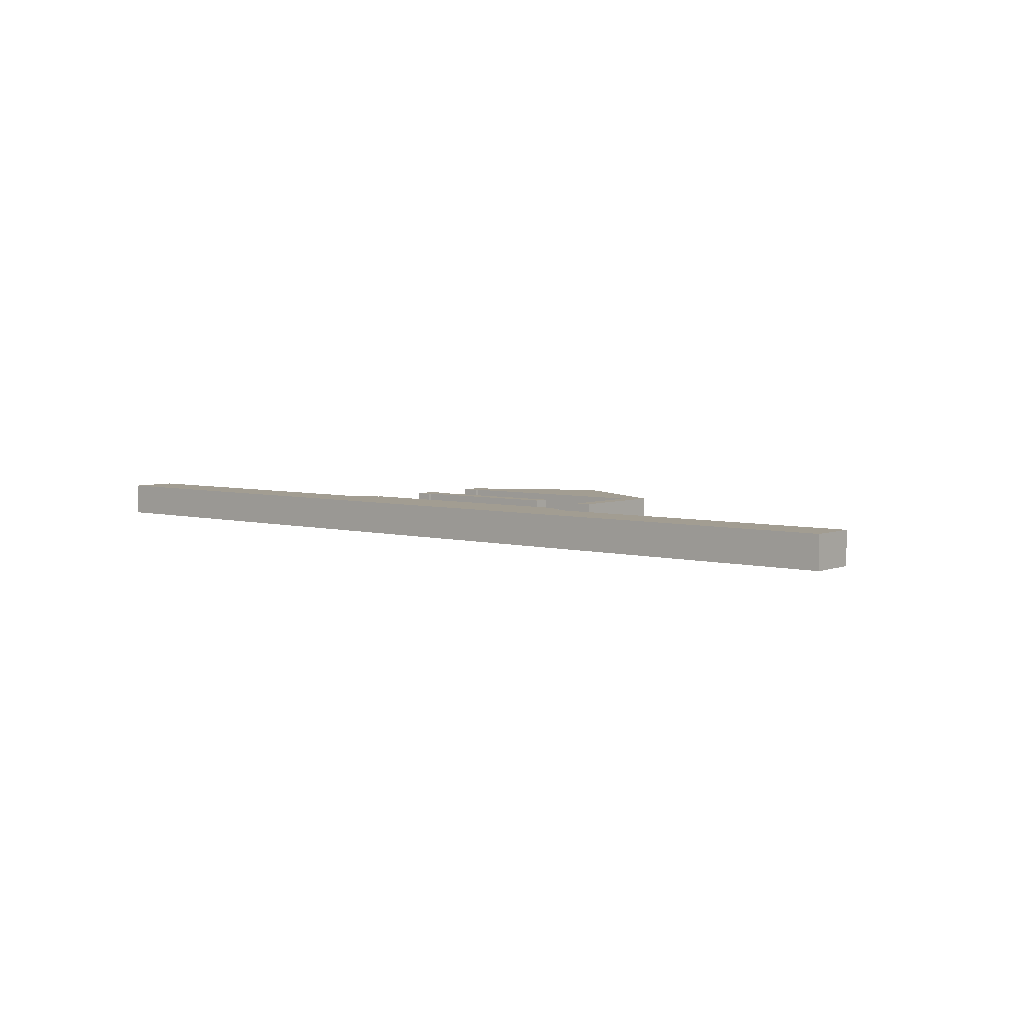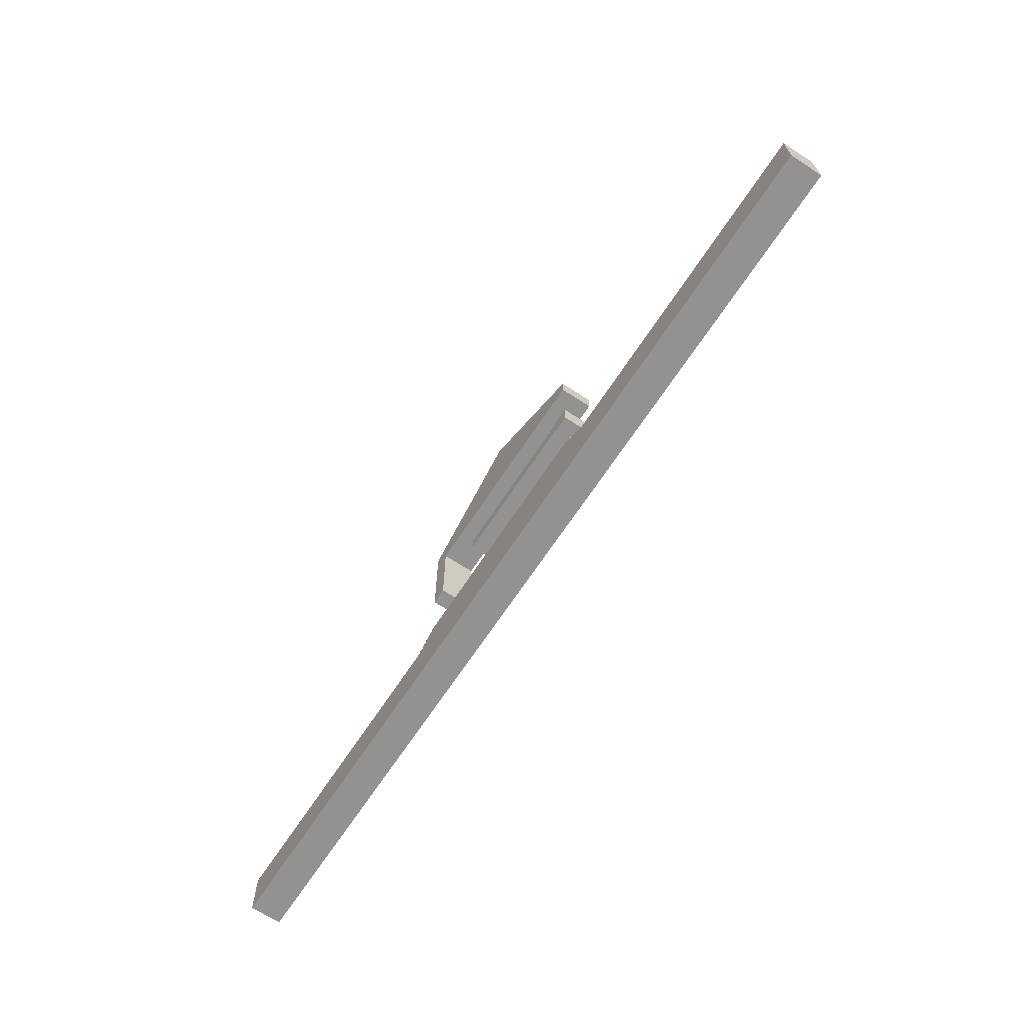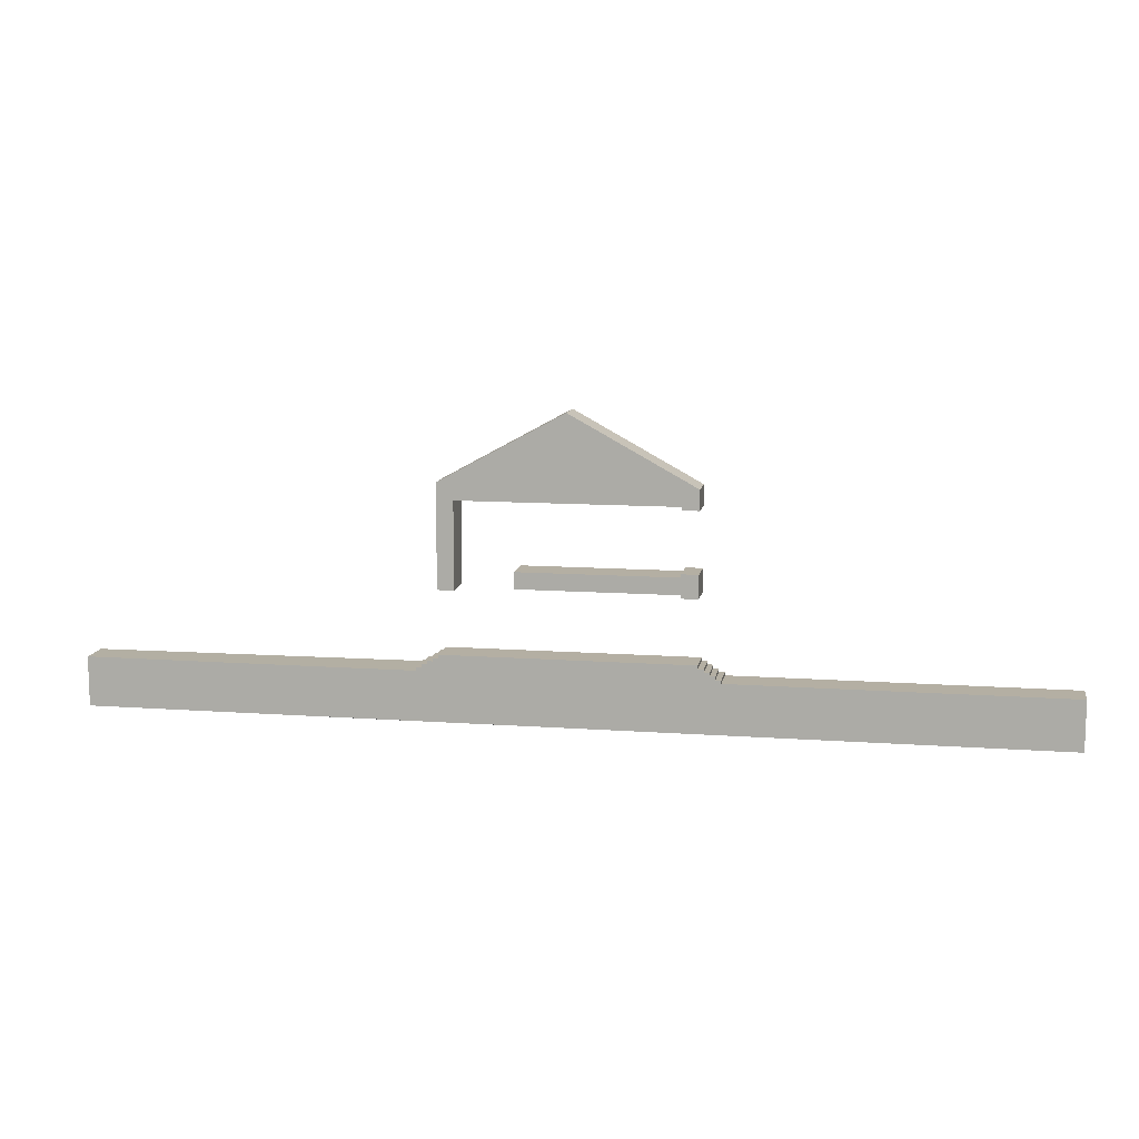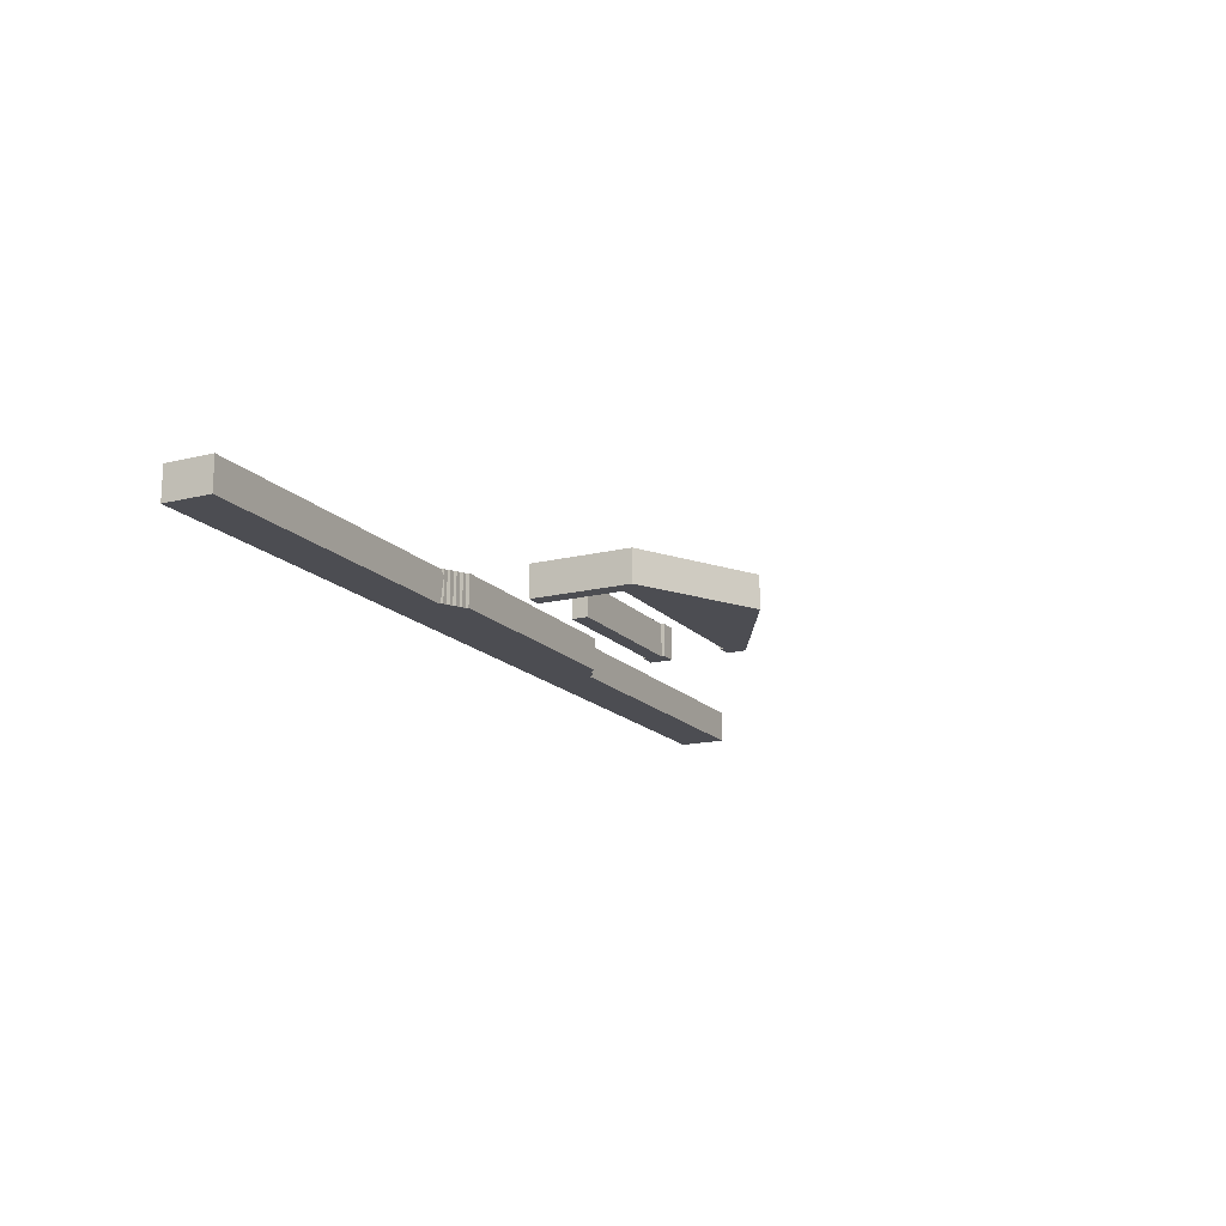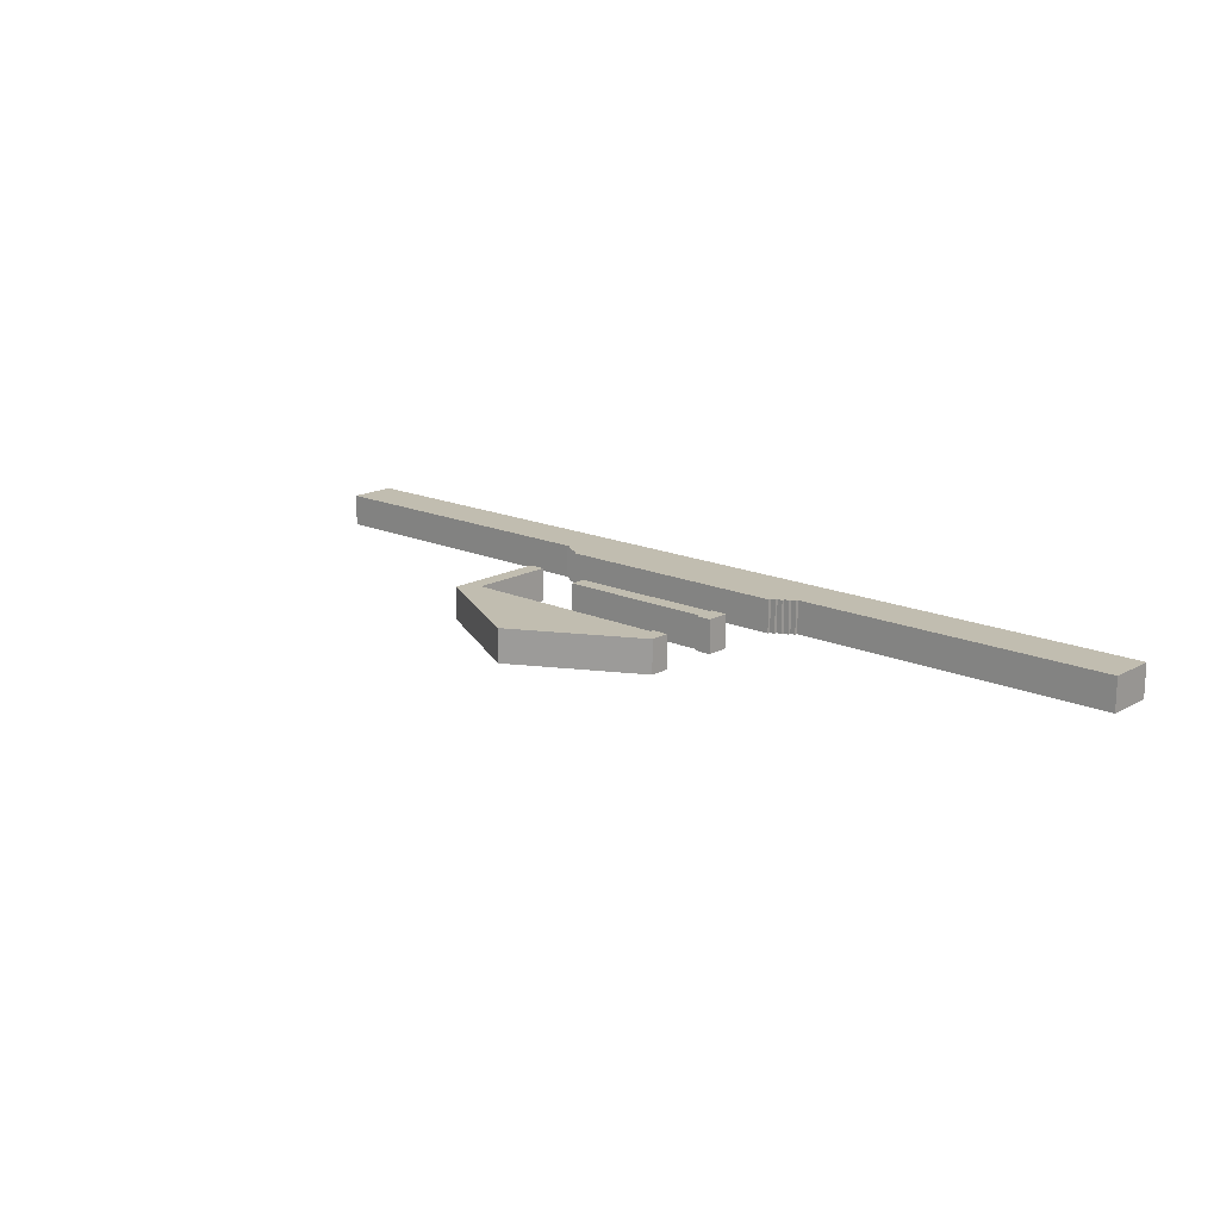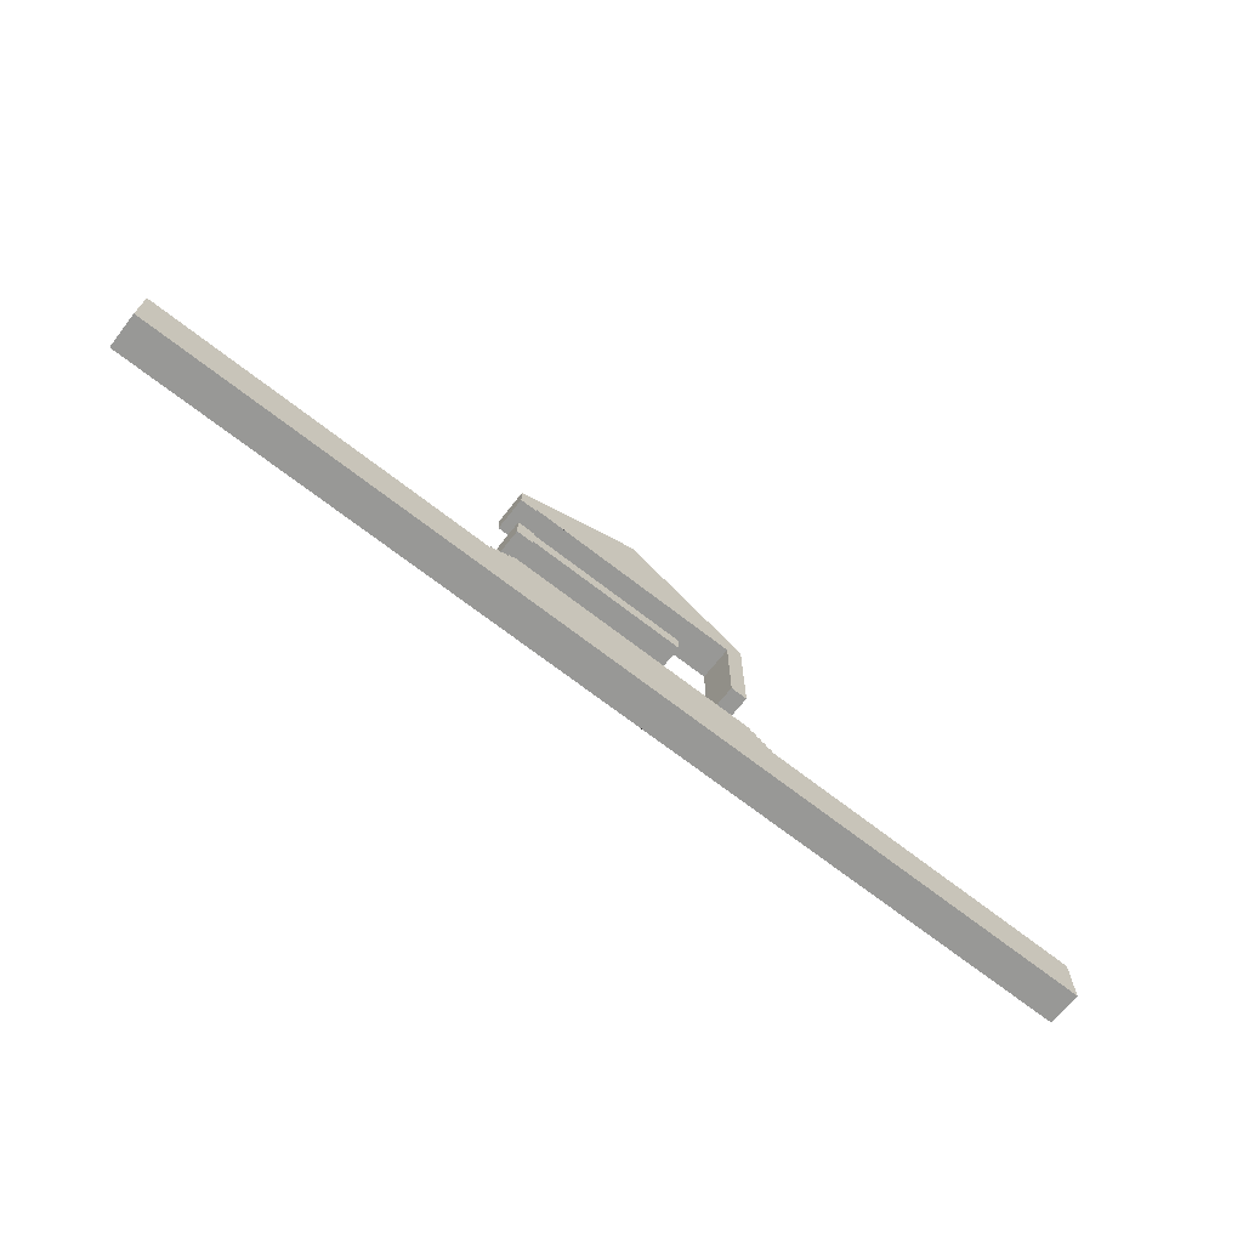
<metadata>
{"format":"obj","ext":"obj","renderer":"f3d","projection":"perspective","resolution":1024,"background":"white","views":[{"elev":4.9,"azim":39.7,"up":"+Z"},{"elev":-66.5,"azim":-123.1,"up":"+Y"},{"elev":11.2,"azim":-170.0,"up":"+Y"},{"elev":-16.3,"azim":116.9,"up":"+Z"},{"elev":16.7,"azim":-137.9,"up":"+Z"},{"elev":-68.4,"azim":-38.1,"up":"+Y"}]}
</metadata>
<code>
o Cube_Cube.001
v -7.5 0 1
v -7.5 1 1
v -7.5 0 -1
v -7.5 1 -1
v 7.5 0 1
v 7.5 1 1
v 7.5 0 -1
v 7.5 1 -1
v -6.5 1 -1
v -6.5 0 -1
v -6.5 1 1
v -6.5 0 1
v 6.5 1 -1
v 6.5 0 1
v 6.5 0 -1
v 6.5 1 1
v -7.5 6 1
v -7.5 6 -1
v -6.5 6 -1
v -6.5 6 1
v 7.5 11 1
v 7.5 11 -1
v -7.5 5 1
v -7.5 5 -1
v -6.5 5 -1
v -6.5 5 1
v 6.5 10 1
v 6.5 10 -1
v 7.5 10 1
v 7.5 10 -1
v 3 6 -1
v 3 6 1
v 3 5 -1
v 3 5 1
v -7.5 11 1
v -7.5 11 -1
v -7.5 10 -1
v -6.5 10 -1
v -7.5 10 1
v -6.5 10 1
v -7.5 4.8 -1
v -6.5 4.8 -1
v -7.5 4.8 1
v -6.5 4.8 1
v 6.5 4.8 -1
v 7.5 4.8 -1
v 6.5 4.8 1
v 7.5 4.8 1
v 0 15.11 -1
v 0 10 -1
v 0 15.11 1
v 0 10 1
v -7.5 0.2 1
v -7.5 0.4 1
v -7.5 0.6 1
v -7.5 0.8 1
v -7.5 1 0.6
v -7.5 1 0.2
v -7.5 1 -0.2
v -7.5 1 -0.6
v -7.5 0.8 -1
v -7.5 0.6 -1
v -7.5 0.4 -1
v -7.5 0.2 -1
v -7.5 0.8 0.6
v -7.5 0.8 0.2
v -8.167 0.4 -1
v -8.167 0.6 -1
v -8.167 0.6 1
v -7.5 0.8 -0.2
v -8.167 0.4 1
v -8.167 0.2 1
v -8.167 0 1
v -7.5 0.8 -0.6
v -8.167 0 -1
v -8.167 0.2 -1
v -7.833 0.2 -1
v -7.833 0 -1
v -7.833 0 1
v -7.833 0.2 1
v -7.833 0.4 1
v -7.833 0.6 1
v -7.833 0.8 1
v -7.833 0.8 -1
v -7.833 0.6 -1
v -7.833 0.4 -1
v -7.833 0.8 0.6
v -7.833 0.6 0.6
v -7.833 0.8 0.2
v -7.833 0.6 0.2
v -7.833 0.8 -0.2
v -7.833 0.6 -0.2
v -7.833 0.8 -0.6
v -7.833 0.6 -0.6
v -8.833 0 -0.2
v -8.167 0.6 0.6
v -8.167 0.4 0.6
v -8.833 0 0.2
v -8.167 0.6 0.2
v -8.167 0.4 0.2
v -8.833 0 0.6
v -8.167 0.6 -0.2
v -8.167 0.4 -0.2
v -8.833 0.2 0.6
v -8.167 0.6 -0.6
v -8.167 0.4 -0.6
v -8.5 0.2 0.6
v -8.5 0 -1
v -8.5 0.4 -1
v -8.5 0.2 -1
v -8.5 0.2 1
v -8.5 0.4 1
v -8.5 0 1
v -8.5 0.4 0.6
v -8.5 0.2 0.2
v -8.5 0.4 0.2
v -8.5 0.2 -0.2
v -8.5 0.4 -0.2
v -8.5 0.2 -0.6
v -8.5 0.4 -0.6
v -8.833 0 -0.6
v -8.833 0 -1
v -8.833 0 1
v -8.833 0.2 1
v -8.833 0.2 -1
v -8.833 0.2 0.2
v -8.833 0.2 -0.2
v -8.833 0.2 -0.6
v 7.5 0.8 -1
v 7.5 0.6 -1
v 7.5 0.4 -1
v 7.5 0.2 -1
v 7.5 1 -0.6
v 7.5 1 -0.2
v 7.5 1 0.2
v 7.5 1 0.6
v 7.5 0.8 1
v 7.5 0.6 1
v 7.5 0.4 1
v 7.5 0.2 1
v 7.5 0.8 -0.6
v 7.5 0.8 -0.2
v 8.167 0.4 1
v 8.167 0.6 1
v 8.167 0.4 -1
v 7.5 0.8 0.2
v 8.167 0.6 -1
v 8.167 0 1
v 7.5 0.8 0.6
v 8.167 0.2 1
v 8.167 0 -1
v 8.167 0.2 -1
v 7.833 0.2 -1
v 7.833 0 -1
v 7.833 0.2 1
v 7.833 0 1
v 7.833 0.8 -1
v 7.833 0.6 -1
v 7.833 0.4 -1
v 7.833 0.8 1
v 7.833 0.6 1
v 7.833 0.4 1
v 8.5 0.2 1
v 7.833 0.8 -0.6
v 7.833 0.6 -0.6
v 8.5 0.4 1
v 8.5 0 1
v 7.833 0.8 -0.2
v 7.833 0.6 -0.2
v 7.833 0.8 0.2
v 7.833 0.6 0.2
v 7.833 0.8 0.6
v 7.833 0.6 0.6
v 8.5 0.2 -0.6
v 8.833 0 -0.2
v 8.167 0.6 -0.6
v 8.167 0.4 -0.6
v 8.833 0 0.2
v 8.167 0.6 -0.2
v 8.167 0.4 -0.2
v 8.833 0 0.6
v 8.167 0.6 0.2
v 8.167 0.4 0.2
v 8.833 0 1
v 8.167 0.6 0.6
v 8.167 0.4 0.6
v 8.5 0.4 -1
v 8.5 0.2 -1
v 8.5 0 -1
v 8.5 0.4 -0.6
v 8.5 0.2 -0.2
v 8.5 0.4 -0.2
v 8.5 0.2 0.2
v 8.5 0.4 0.2
v 8.5 0.2 0.6
v 8.5 0.4 0.6
v 8.833 0 -0.6
v 8.833 0.2 -0.6
v 8.833 0 -1
v 8.833 0.2 1
v 8.833 0.2 -1
v 8.833 0.2 -0.2
v 8.833 0.2 0.2
v 8.833 0.2 0.6
v -6.5 6.2 -1
v -6.5 6.2 1
v -7.5 6.2 -1
v -7.5 6.2 1
v -7.5 9.8 -1
v -7.5 9.8 1
v -6.5 9.8 -1
v -6.5 9.8 1
v -6.5 -3 -1
v -7.5 -3 -1
v 6.5 -3 1
v 7.5 -3 1
v 6.5 -3 -1
v -7.5 -3 1
v -6.5 -3 1
v 7.5 -3 -1
v -7.833 -3 1
v -7.833 -3 -1
v -8.167 -3 1
v -8.167 -3 -1
v -8.5 -3 -1
v -8.5 -3 1
v -8.833 -3 -1
v -8.833 -3 1
v 7.833 -3 1
v 7.833 -3 -1
v 8.167 -3 -1
v 8.167 -3 1
v 8.5 -3 1
v 8.5 -3 -1
v 8.833 -3 1
v 8.833 -3 -1
v -28.83 0 0.2
v -28.83 0 0.6
v -28.83 0 -0.2
v -28.83 0 -0.6
v -28.83 0 -1
v -28.83 0 1
v -28.83 -3 0.2
v -28.83 -3 0.6
v -28.83 -3 -0.2
v -28.83 -3 -0.6
v -28.83 -3 -1
v -28.83 -3 1
v 28.83 0 1
v 28.83 0 0.6
v 28.83 0 0.2
v 28.83 0 -0.2
v 28.83 0 -0.6
v 28.83 0 -1
v 28.83 -3 1
v 28.83 -3 0.6
v 28.83 -3 0.2
v 28.83 -3 -0.2
v 28.83 -3 -0.6
v 28.83 -3 -1
f 13 8 129 130 131 132 7 15
f 180 183 194 192
f 11 2 56 55 54 53 1 12
f 24 23 17 18
f 16 13 9 11
f 16 11 12 14
f 4 9 10 3 64 63 62 61
f 6 16 14 5 140 139 138 137
f 9 13 15 10
f 52 51 35 39 40
f 25 24 18 19
f 23 26 20 17
f 21 51 52 27 29
f 28 50 49 22 30
f 29 30 22 21
f 44 42 25 26
f 43 44 26 23
f 42 41 24 25
f 41 43 23 24
f 48 46 30 29
f 46 45 28 30
f 47 48 29 27
f 45 47 27 28
f 37 39 35 36
f 50 38 37 36 49
f 34 33 31 32
f 20 26 34 32
f 25 33 34 26
f 25 19 31 33
f 20 32 31 19
f 22 49 51 21
f 210 212 40 39
f 212 211 38 40
f 209 210 39 37
f 211 209 37 38
f 52 40 38 50
f 47 45 46 48
f 43 41 42 44
f 2 11 9 4 60 59 58 57
f 13 16 6 136 135 134 133 8
f 27 52 50 28
f 51 49 36 35
f 103 106 120 118
f 63 64 77 86
f 70 74 93 91
f 55 56 83 82
f 2 57 65 56
f 65 66 89 87
f 62 63 86 85
f 54 55 82 81
f 57 58 66 65
f 61 62 85 84
f 53 54 81 80
f 58 59 70 66
f 74 61 84 93
f 1 53 80 79
f 66 70 91 89
f 59 60 74 70
f 56 65 87 83
f 60 4 61 74
f 64 3 78 77
f 92 94 105 102
f 88 90 99 96
f 81 82 69 71
f 83 87 88 82
f 80 81 71 72
f 87 89 90 88
f 79 80 72 73
f 89 91 92 90
f 94 85 68 105
f 91 93 94 92
f 90 92 102 99
f 86 77 76 67
f 93 84 85 94
f 82 88 96 69
f 77 78 75 76
f 73 72 111 113
f 71 97 114 112
f 69 96 97 71
f 96 99 100 97
f 72 71 112 111
f 99 102 103 100
f 102 105 106 103
f 100 103 118 116
f 105 68 67 106
f 85 86 67 68
f 107 115 126 104
f 110 108 122 125
f 119 110 125 128
f 112 114 107 111
f 114 116 115 107
f 116 118 117 115
f 118 120 119 117
f 120 109 110 119
f 76 75 108 110
f 67 76 110 109
f 97 100 116 114
f 106 67 109 120
f 124 104 101 123
f 128 125 122 121
f 104 126 98 101
f 126 127 95 98
f 127 128 121 95
f 117 119 128 127
f 113 111 124 123
f 111 107 104 124
f 115 117 127 126
f 186 143 166 196
f 140 5 156 155
f 8 133 141 129
f 139 140 155 162
f 146 149 172 170
f 132 131 159 153
f 133 134 142 141
f 141 142 168 164
f 138 139 162 161
f 131 130 158 159
f 134 135 146 142
f 137 138 161 160
f 7 132 153 154
f 130 129 157 158
f 135 136 149 146
f 149 137 160 172
f 142 146 170 168
f 136 6 137 149
f 129 141 164 157
f 169 171 182 179
f 162 155 150 143
f 158 165 176 147
f 154 153 152 151
f 161 162 143 144
f 157 164 165 158
f 153 159 145 152
f 171 173 185 182
f 164 168 169 165
f 165 169 179 176
f 168 170 171 169
f 159 158 147 145
f 170 172 173 171
f 172 160 161 173
f 173 161 144 185
f 143 150 163 166
f 151 152 188 189
f 147 176 177 145
f 177 180 192 190
f 176 179 180 177
f 150 148 167 163
f 179 182 183 180
f 182 185 186 183
f 183 186 196 194
f 185 144 143 186
f 155 156 148 150
f 188 174 198 201
f 193 195 204 203
f 174 191 202 198
f 187 190 174 188
f 190 192 191 174
f 192 194 193 191
f 194 196 195 193
f 196 166 163 195
f 152 145 187 188
f 145 177 190 187
f 201 198 197 199
f 204 200 184 181
f 198 202 175 197
f 202 203 178 175
f 203 204 181 178
f 163 167 184 200
f 191 193 203 202
f 195 163 200 204
f 189 188 201 199
f 19 18 207 205
f 18 17 208 207
f 20 19 205 206
f 17 20 206 208
f 207 208 206 205
f 209 211 212 210
f 238 237 239 240 241 247 246 245 243 244 248 242
f 10 15 7 154 151 189 199 254 260 236 234 231 230 220 217 213 214 222 224 225 227 247 241 122 108 75 78 3
f 213 217 220 230 231 234 236 260 259 258 257 256 255 235 233 232 229 216 215 219 218 221 223 226 228 248 244 243 245 246 247 227 225 224 222 214
f 250 249 255 256 257 258 259 260 254 253 252 251
f 195 163 167 184 249 250 251 252 253 254 199 189 188 174 191 193
f 101 98 95 121 122 241 240 239 237 238 242 123
f 14 12 1 79 73 113 123 242 248 228 226 223 221 218 219 215 216 229 232 233 235 255 249 184 167 148 156 5

</code>
